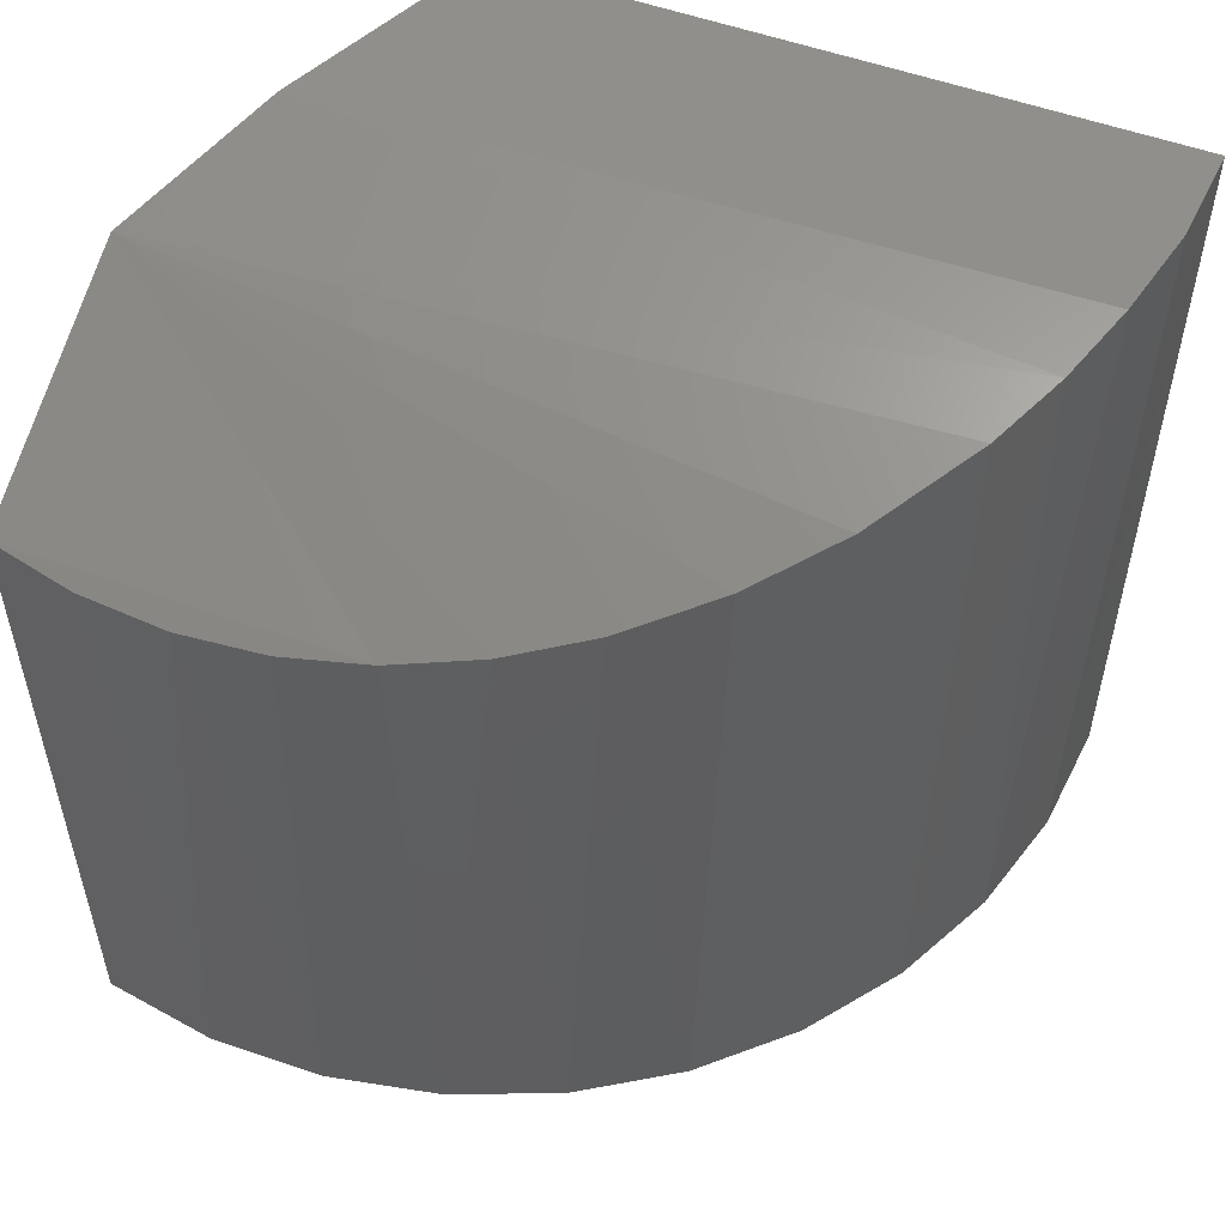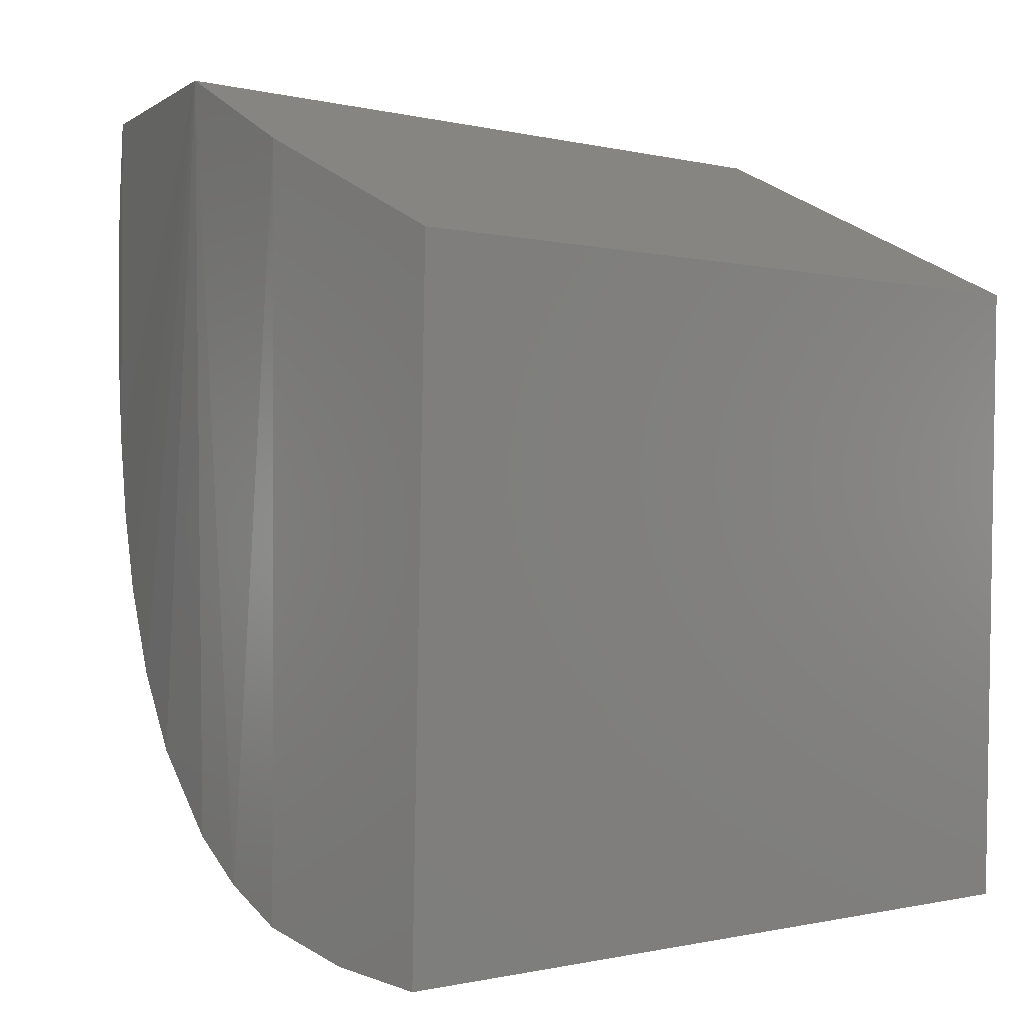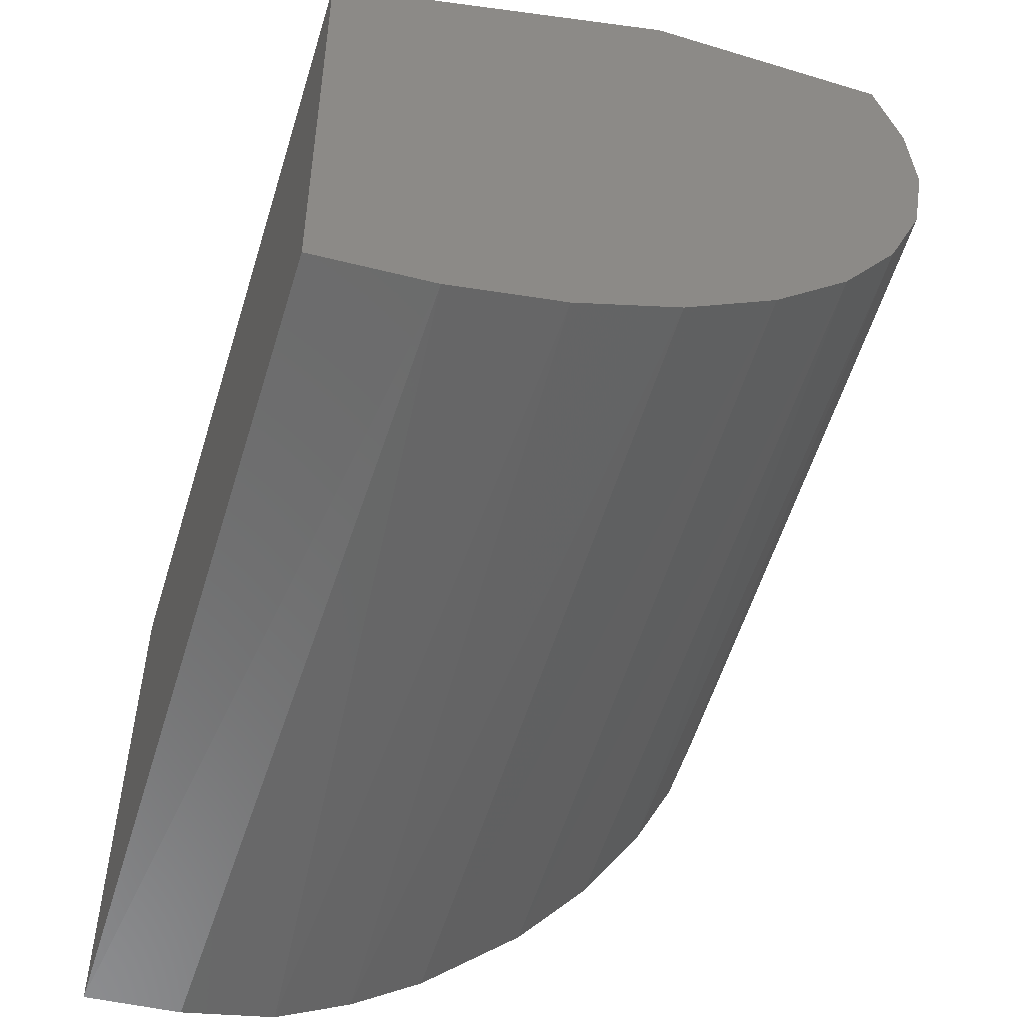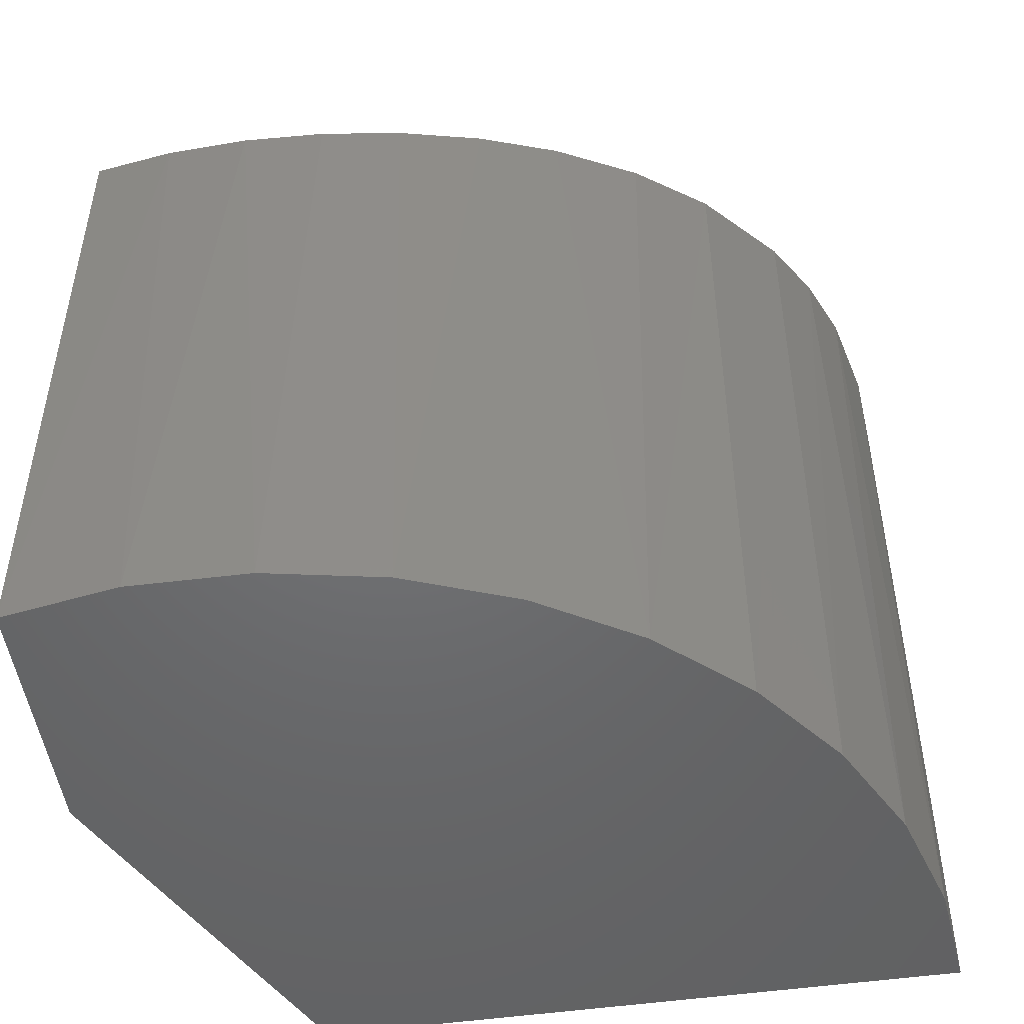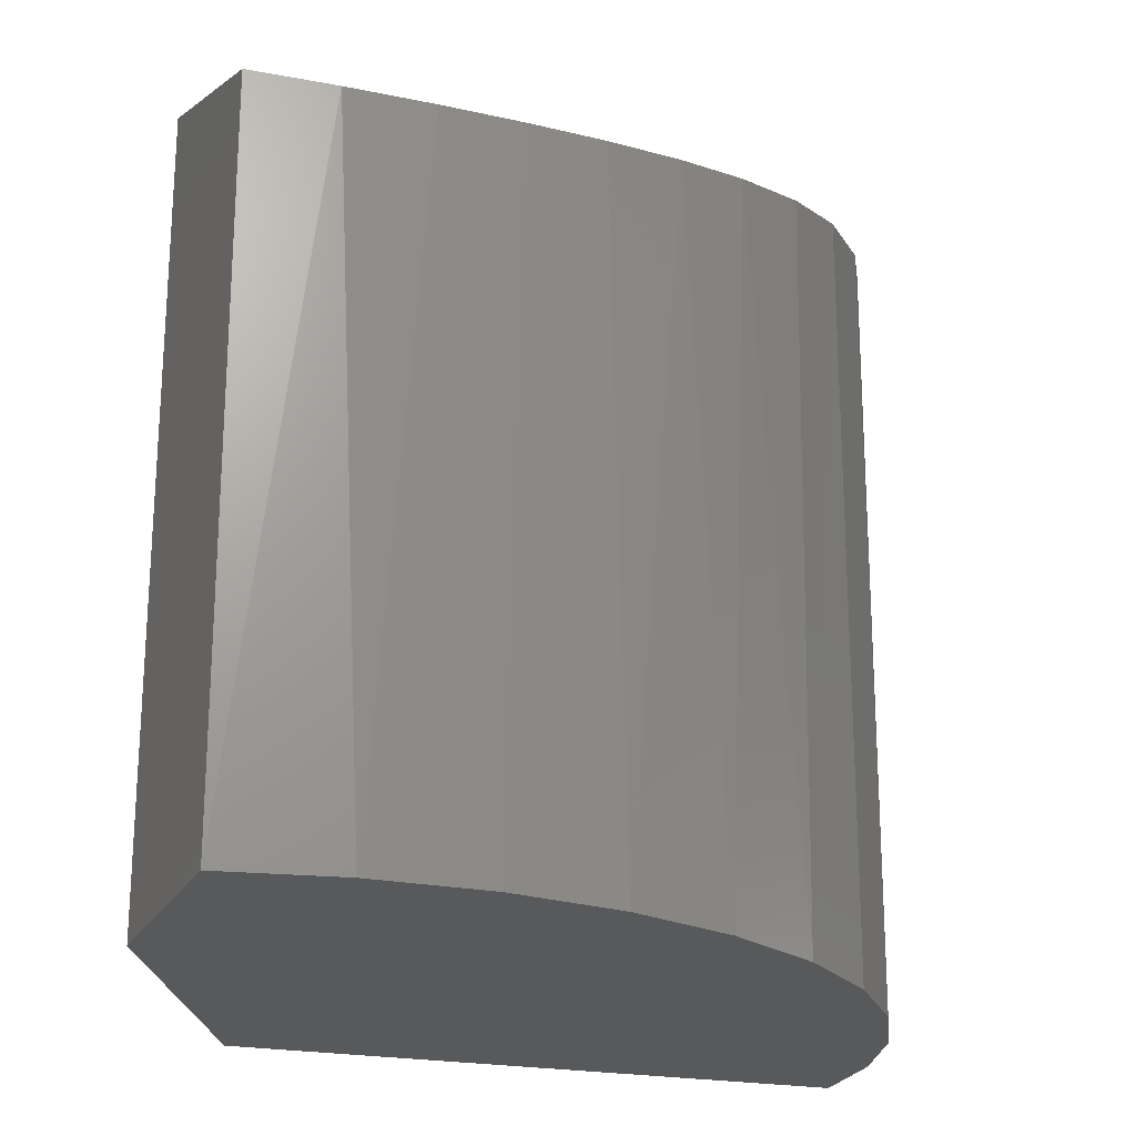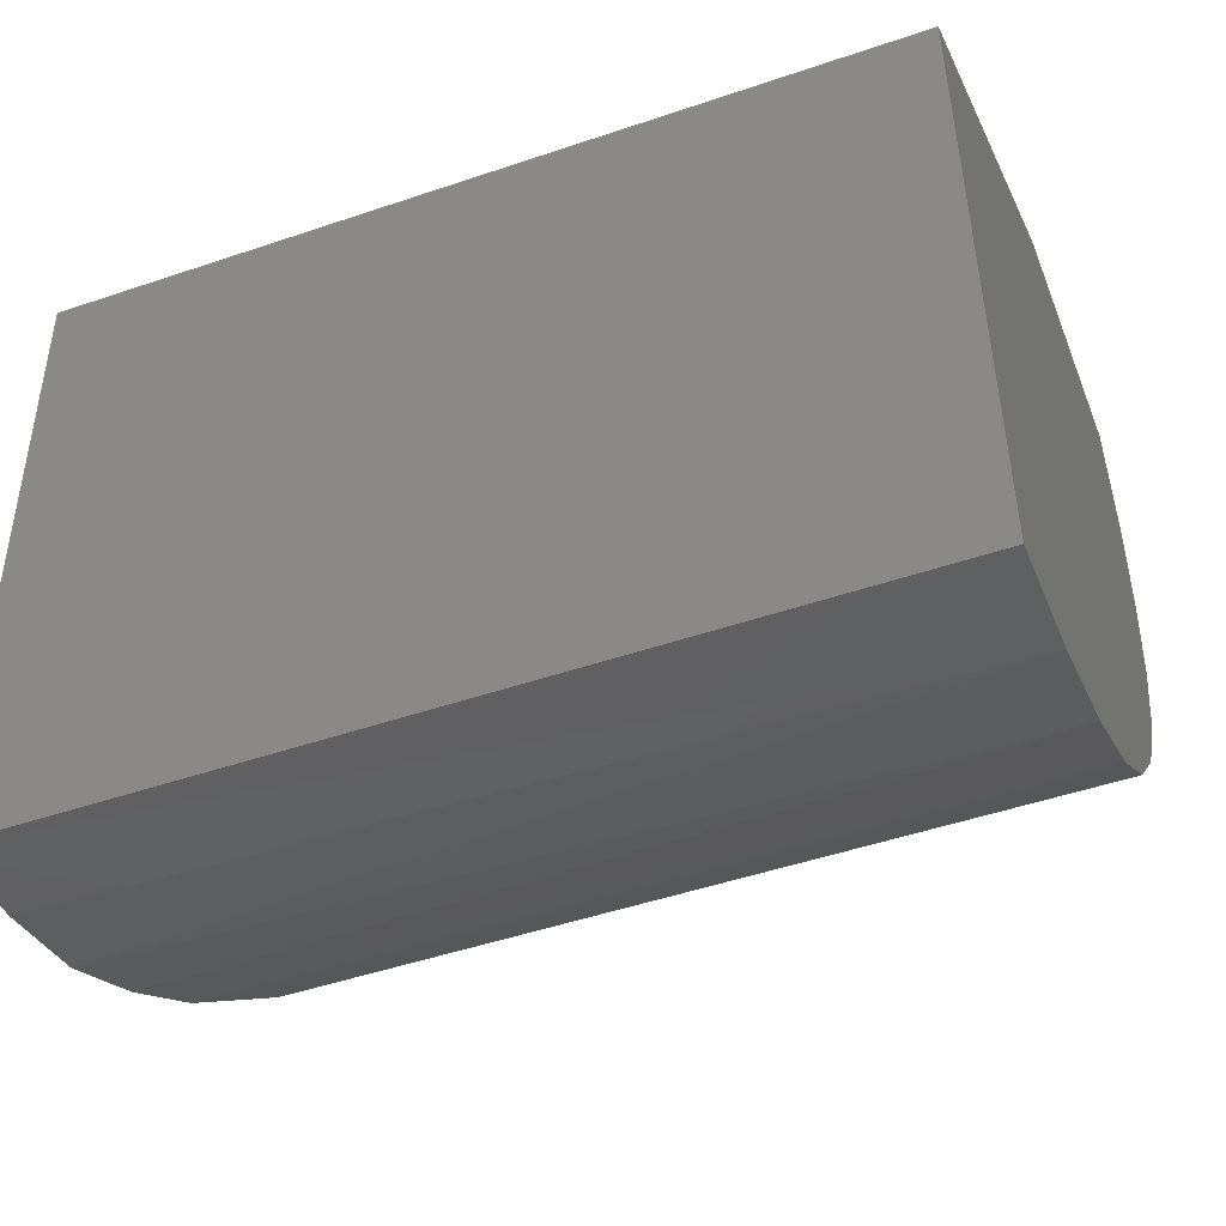
<metadata>
{"format":"stl","ext":"stl","renderer":"f3d","projection":"perspective","resolution":1024,"background":"white","views":[{"elev":53.5,"azim":109.8,"up":"+Y"},{"elev":-0.7,"azim":-134.1,"up":"+Z"},{"elev":-59.4,"azim":-17.3,"up":"+Z"},{"elev":-48.8,"azim":97.7,"up":"+Y"},{"elev":-21.7,"azim":68.9,"up":"+Y"},{"elev":-47.9,"azim":-69.1,"up":"+Z"}]}
</metadata>
<code>
# stl→obj: 30 verts, 56 faces
v 0.3392 0.3047 -0.06428
v 0.3395 0.3047 -0.1263
v 0.3408 0.6681 -0.09165
v 0.3169 0.6797 -0.222
v 0.3309 0.6731 -0.1783
v 0.3285 0.3047 -0.1874
v 0.3066 0.3047 -0.2455
v 0.2974 0.6885 -0.2631
v 0.2745 0.3047 -0.2986
v 0.108 0.7422 -0.4199
v 0.1465 0.7356 -0.4044
v 0.1294 0.3047 -0.412
v 0.07005 0.3047 -0.4302
v 0.05883 0.7422 -0.4324
v 0.3277 0.6746 -0.003289
v 0.3277 0.3047 -0.003289
v 0.3371 0.67 -0.04694
v 0.3386 0.6692 -0.1354
v 0.1844 0.3047 -0.3833
v 0.1825 0.7274 -0.3845
v 0.2333 0.3047 -0.3451
v 0.2331 0.7129 -0.3453
v 0.2684 0.7003 -0.3068
v 0.008396 0.3047 -0.4374
v 0.008396 0.7422 -0.4374
v -1.908e-17 0.7422 -0.09671
v 0.108 0.7422 -0.0446
v -1.908e-17 0.3047 -0.09671
v 0.1936 0.3047 -0.003289
v 0.1936 0.7246 -0.003289
f 1 2 3
f 4 5 6
f 6 7 4
f 4 7 8
f 8 7 9
f 10 11 12
f 10 12 13
f 10 13 14
f 15 16 17
f 17 16 1
f 17 1 3
f 6 5 2
f 2 5 18
f 2 18 3
f 12 11 19
f 19 11 20
f 19 20 21
f 21 20 22
f 21 22 9
f 9 22 23
f 9 23 8
f 24 25 13
f 13 25 14
f 26 27 10
f 26 10 14
f 26 14 25
f 28 24 13
f 28 13 12
f 28 12 19
f 28 19 21
f 28 21 9
f 28 9 7
f 28 7 6
f 28 6 2
f 28 2 1
f 28 1 16
f 28 16 29
f 26 28 27
f 27 28 29
f 27 29 30
f 18 17 3
f 17 18 5
f 15 17 5
f 27 11 10
f 30 15 5
f 30 5 4
f 30 4 8
f 30 8 23
f 30 23 22
f 30 22 20
f 30 20 11
f 30 11 27
f 30 29 15
f 15 29 16
f 24 28 25
f 25 28 26

</code>
